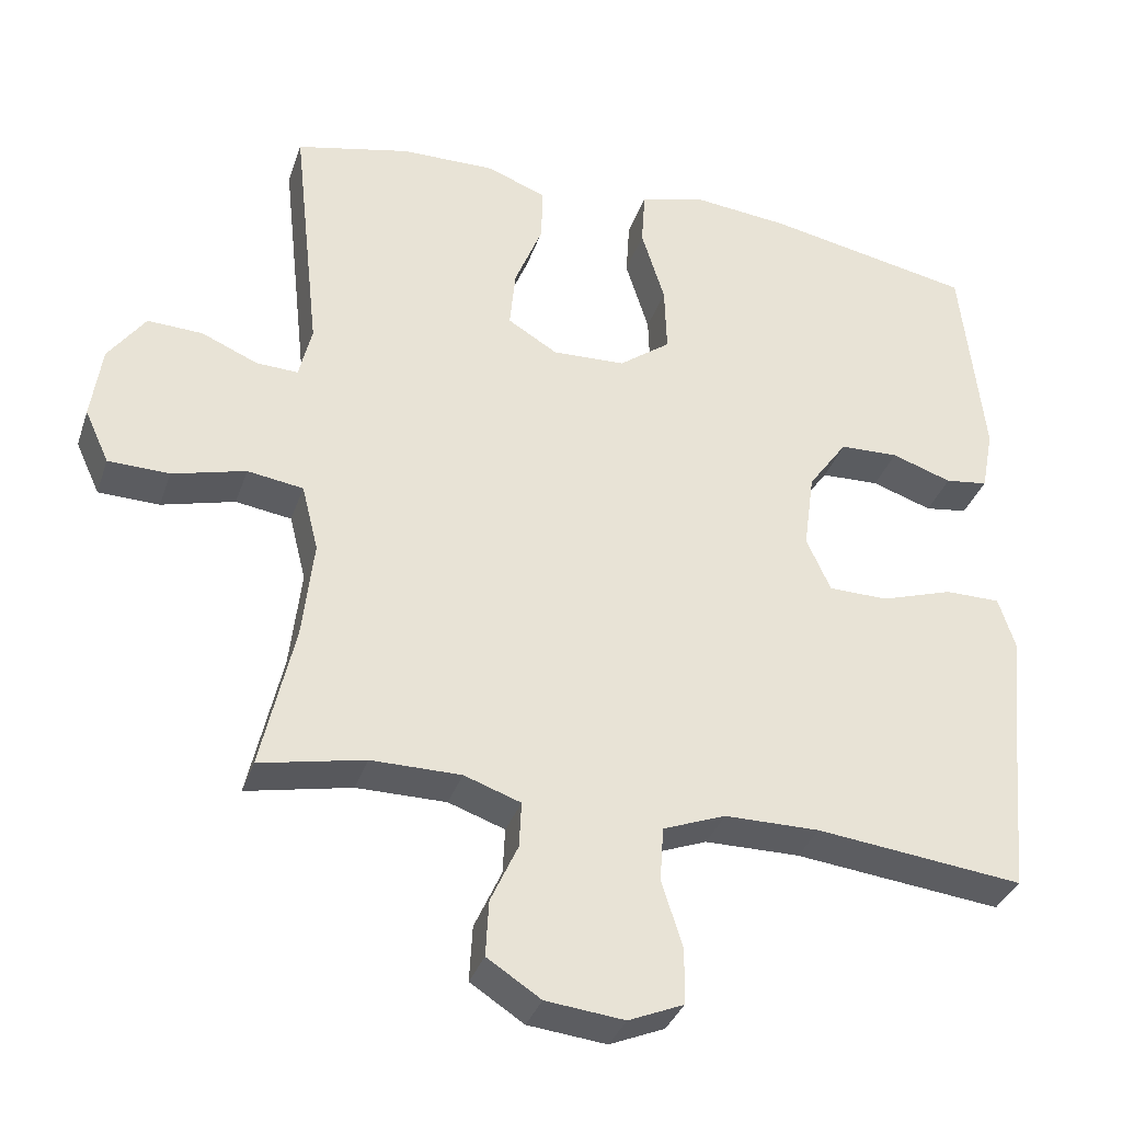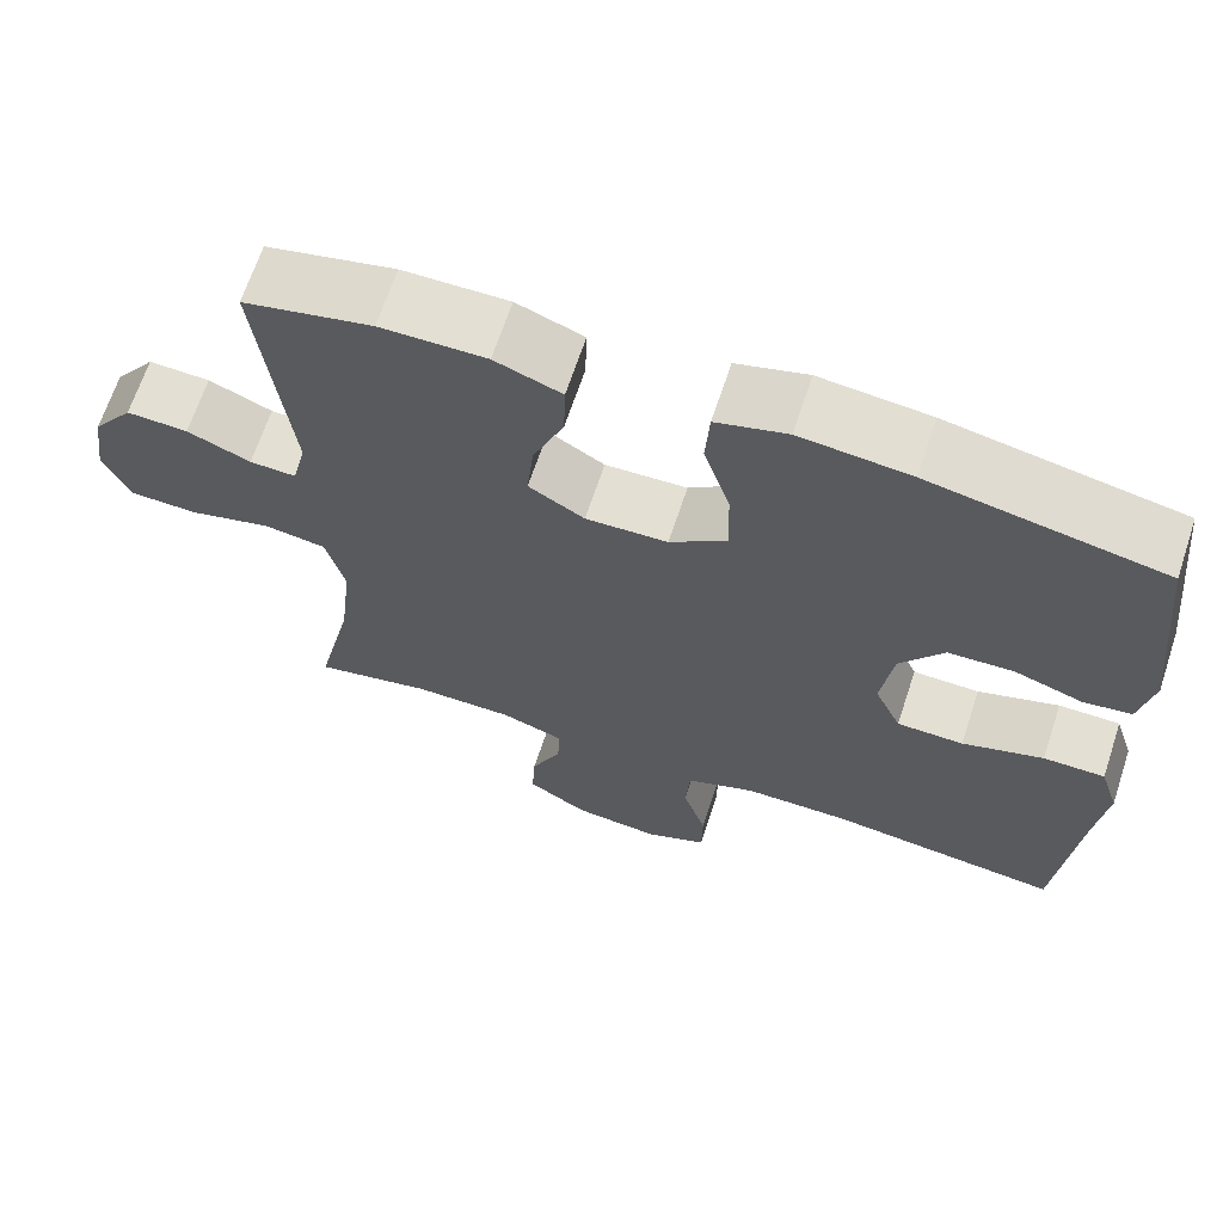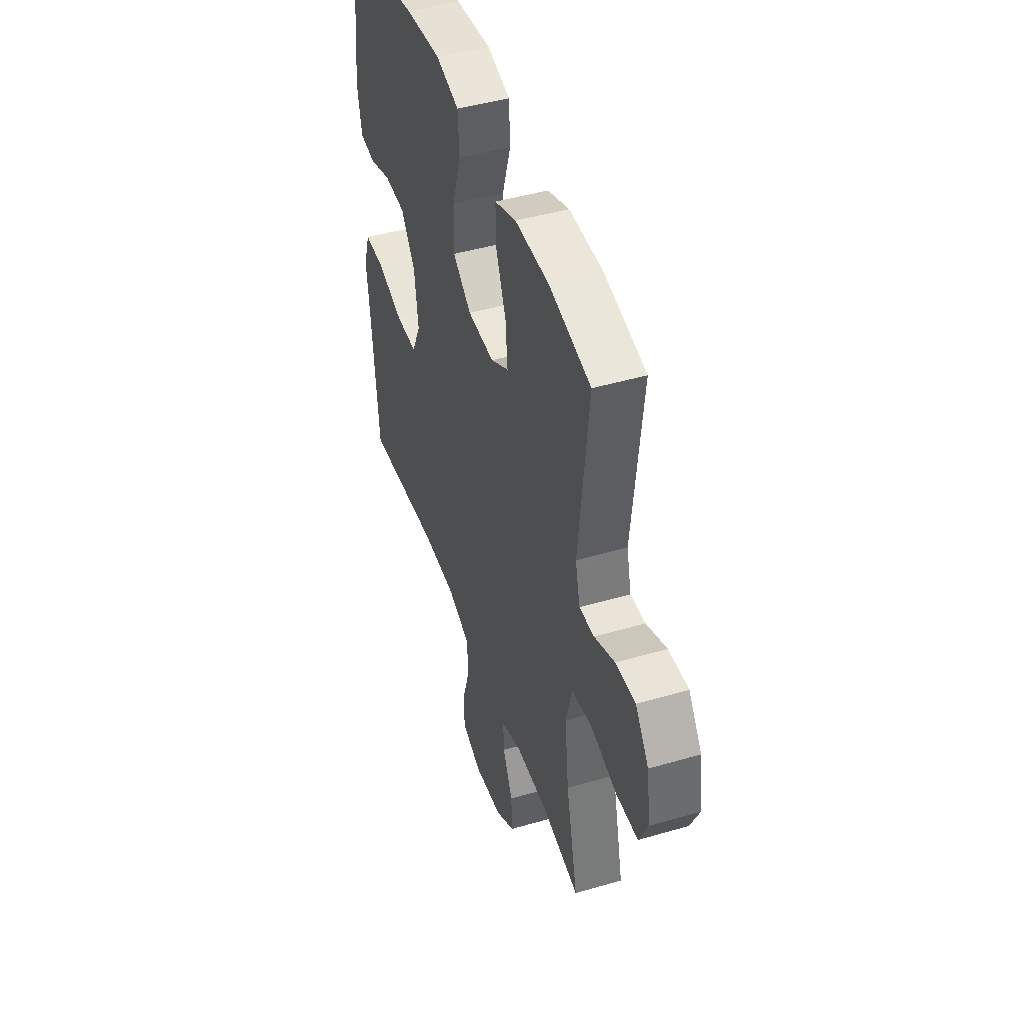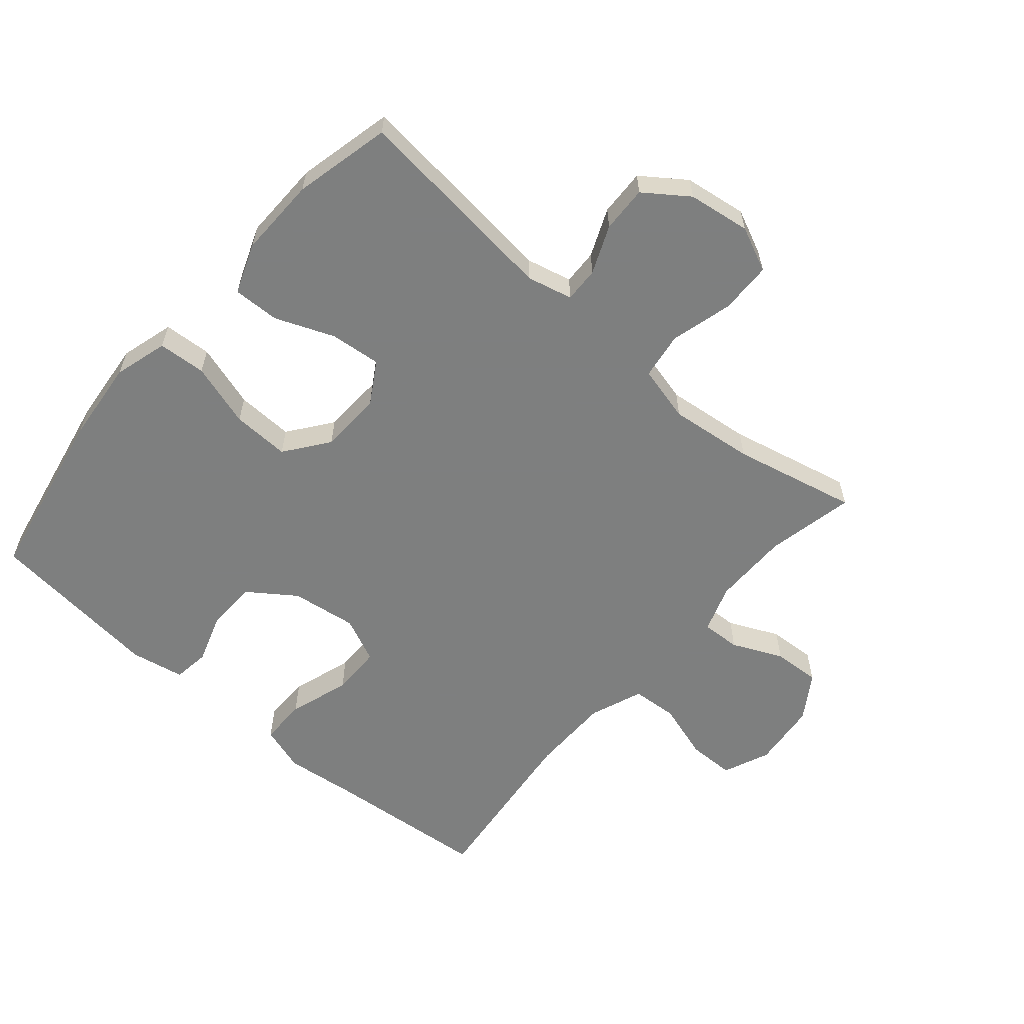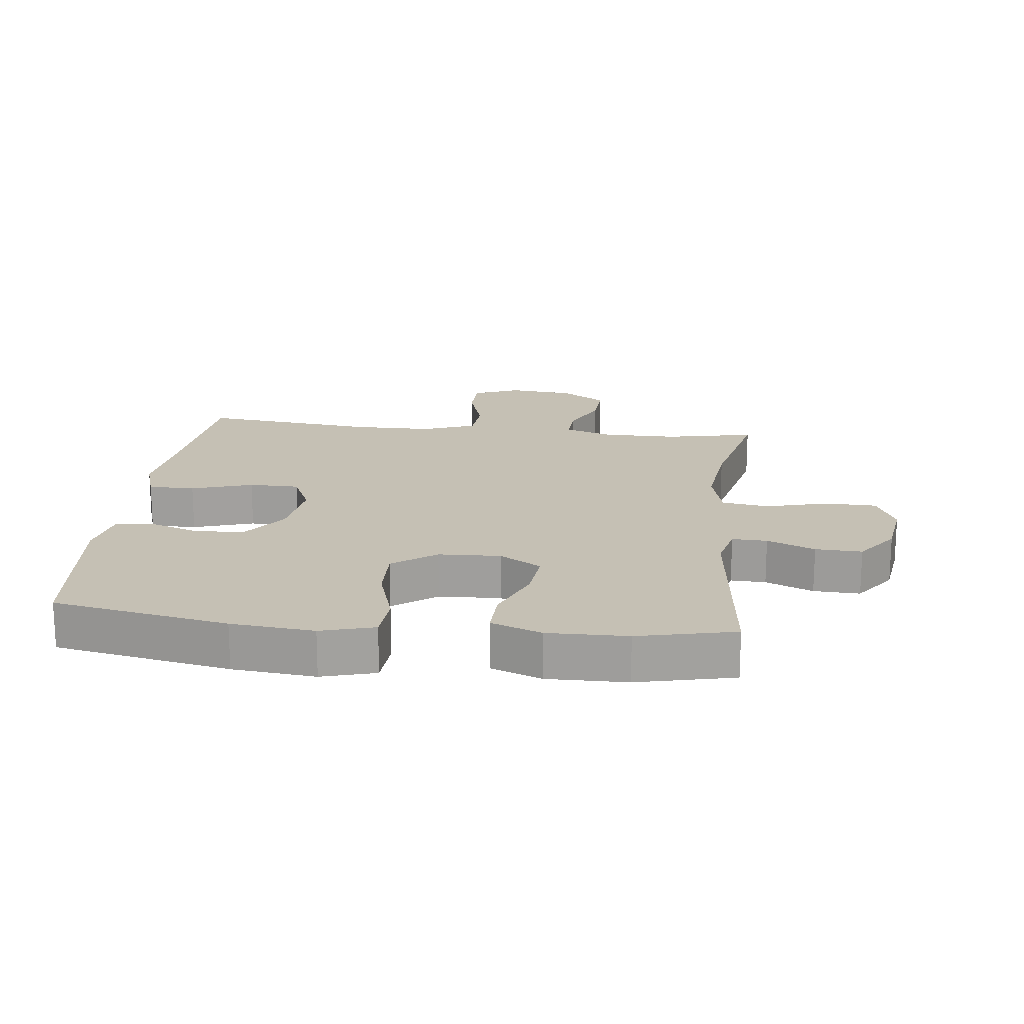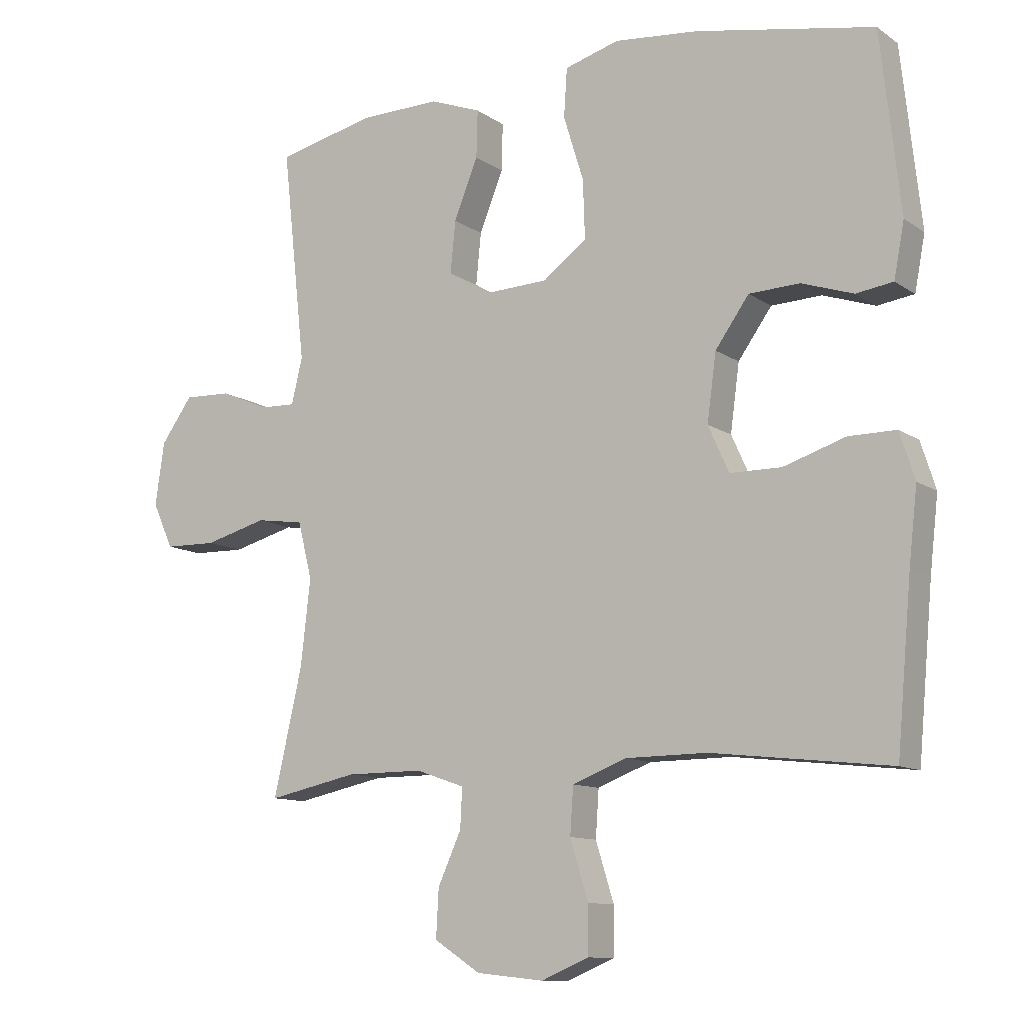
<metadata>
{"format":"obj","ext":"obj","renderer":"f3d","projection":"perspective","resolution":1024,"background":"white","views":[{"elev":-34.8,"azim":162.4,"up":"+Z"},{"elev":66.7,"azim":-161.7,"up":"+Z"},{"elev":45.7,"azim":71.4,"up":"+Z"},{"elev":-59.6,"azim":49.3,"up":"+Y"},{"elev":18.3,"azim":6.6,"up":"+Y"},{"elev":-11.0,"azim":-147.9,"up":"+Z"}]}
</metadata>
<code>
v -0.5 0.07 -0.5
v -0.523 0.07 -0.246
v -0.536 0.07 -0.133
v -0.513 0.07 -0.061
v -0.44 0.07 -0.061
v -0.344 0.07 -0.092
v -0.265 0.07 -0.091
v -0.233 0.07 -0.02
v -0.247 0.07 0.083
v -0.299 0.07 0.156
v -0.377 0.07 0.159
v -0.457 0.07 0.132
v -0.514 0.07 0.14
v -0.53 0.07 0.224
v -0.5 0.07 0.5
v -0.225 0.07 0.553
v -0.095 0.07 0.566
v -0.011 0.07 0.542
v -0.006 0.07 0.467
v -0.037 0.07 0.367
v -0.04 0.07 0.277
v 0.028 0.07 0.226
v 0.125 0.07 0.222
v 0.191 0.07 0.262
v 0.183 0.07 0.342
v 0.146 0.07 0.434
v 0.144 0.07 0.507
v 0.223 0.07 0.537
v 0.348 0.07 0.535
v 0.5 0.07 0.5
v 0.464 0.07 0.171
v 0.481 0.07 0.1
v 0.536 0.07 0.102
v 0.611 0.07 0.134
v 0.684 0.07 0.137
v 0.733 0.07 0.069
v 0.747 0.07 -0.029
v 0.715 0.07 -0.099
v 0.634 0.07 -0.101
v 0.537 0.07 -0.075
v 0.463 0.07 -0.086
v 0.441 0.07 -0.174
v 0.456 0.07 -0.306
v 0.5 0.07 -0.5
v 0.361 0.07 -0.471
v 0.242 0.07 -0.471
v 0.167 0.07 -0.497
v 0.17 0.07 -0.558
v 0.206 0.07 -0.637
v 0.21 0.07 -0.711
v 0.139 0.07 -0.757
v 0.035 0.07 -0.768
v -0.038 0.07 -0.737
v -0.039 0.07 -0.664
v -0.011 0.07 -0.574
v -0.016 0.07 -0.502
v -0.099 0.07 -0.47
v -0.225 0.07 -0.469
v -0.5 0 -0.5
v -0.523 0 -0.246
v -0.536 0 -0.133
v -0.513 0 -0.061
v -0.44 0 -0.061
v -0.344 0 -0.092
v -0.265 0 -0.091
v -0.233 0 -0.02
v -0.247 0 0.083
v -0.299 0 0.156
v -0.377 0 0.159
v -0.457 0 0.132
v -0.514 0 0.14
v -0.53 0 0.224
v -0.5 0 0.5
v -0.225 0 0.553
v -0.095 0 0.566
v -0.011 0 0.542
v -0.006 0 0.467
v -0.037 0 0.367
v -0.04 0 0.277
v 0.028 0 0.226
v 0.125 0 0.222
v 0.191 0 0.262
v 0.183 0 0.342
v 0.146 0 0.434
v 0.144 0 0.507
v 0.223 0 0.537
v 0.348 0 0.535
v 0.5 0 0.5
v 0.464 0 0.171
v 0.481 0 0.1
v 0.536 0 0.102
v 0.611 0 0.134
v 0.684 0 0.137
v 0.733 0 0.069
v 0.747 0 -0.029
v 0.715 0 -0.099
v 0.634 0 -0.101
v 0.537 0 -0.075
v 0.463 0 -0.086
v 0.441 0 -0.174
v 0.456 0 -0.306
v 0.5 0 -0.5
v 0.361 0 -0.471
v 0.242 0 -0.471
v 0.167 0 -0.497
v 0.17 0 -0.558
v 0.206 0 -0.637
v 0.21 0 -0.711
v 0.139 0 -0.757
v 0.035 0 -0.768
v -0.038 0 -0.737
v -0.039 0 -0.664
v -0.011 0 -0.574
v -0.016 0 -0.502
v -0.099 0 -0.47
v -0.225 0 -0.469
f 52 53 54 55
f 52 55 56
f 51 52 56
f 48 49 50 51
f 47 48 51 56
f 46 47 56 57
f 43 44 45
f 42 43 45 46
f 41 42 46 57
f 37 38 39 40
f 37 40 41
f 36 37 41
f 33 34 35 36
f 32 33 36 41
f 31 32 41 57
f 25 26 27 28
f 24 25 28 29
f 17 18 19 20
f 17 20 21
f 16 17 21
f 15 16 21
f 14 15 21 22
f 11 12 13 14
f 10 11 14 22
f 3 4 5 6
f 2 3 6 7
f 58 1 2 7
f 57 58 7 8
f 31 57 8 9
f 24 29 30 31
f 23 24 31
f 22 23 31
f 9 10 22 31
f 113 112 111 110
f 114 113 110
f 114 110 109
f 109 108 107 106
f 114 109 106 105
f 115 114 105 104
f 103 102 101
f 104 103 101 100
f 115 104 100 99
f 98 97 96 95
f 99 98 95
f 99 95 94
f 94 93 92 91
f 99 94 91 90
f 115 99 90 89
f 86 85 84 83
f 87 86 83 82
f 78 77 76 75
f 79 78 75
f 79 75 74
f 79 74 73
f 80 79 73 72
f 72 71 70 69
f 80 72 69 68
f 64 63 62 61
f 65 64 61 60
f 65 60 59 116
f 66 65 116 115
f 67 66 115 89
f 89 88 87 82
f 89 82 81
f 89 81 80
f 89 80 68 67
f 1 59 60 2
f 2 60 61 3
f 3 61 62 4
f 4 62 63 5
f 5 63 64 6
f 6 64 65 7
f 7 65 66 8
f 8 66 67 9
f 9 67 68 10
f 10 68 69 11
f 11 69 70 12
f 12 70 71 13
f 13 71 72 14
f 14 72 73 15
f 15 73 74 16
f 16 74 75 17
f 17 75 76 18
f 18 76 77 19
f 19 77 78 20
f 20 78 79 21
f 21 79 80 22
f 22 80 81 23
f 23 81 82 24
f 24 82 83 25
f 25 83 84 26
f 26 84 85 27
f 27 85 86 28
f 28 86 87 29
f 29 87 88 30
f 30 88 89 31
f 31 89 90 32
f 32 90 91 33
f 33 91 92 34
f 34 92 93 35
f 35 93 94 36
f 36 94 95 37
f 37 95 96 38
f 38 96 97 39
f 39 97 98 40
f 40 98 99 41
f 41 99 100 42
f 42 100 101 43
f 43 101 102 44
f 44 102 103 45
f 45 103 104 46
f 46 104 105 47
f 47 105 106 48
f 48 106 107 49
f 49 107 108 50
f 50 108 109 51
f 51 109 110 52
f 52 110 111 53
f 53 111 112 54
f 54 112 113 55
f 55 113 114 56
f 56 114 115 57
f 57 115 116 58
f 58 116 59 1

</code>
